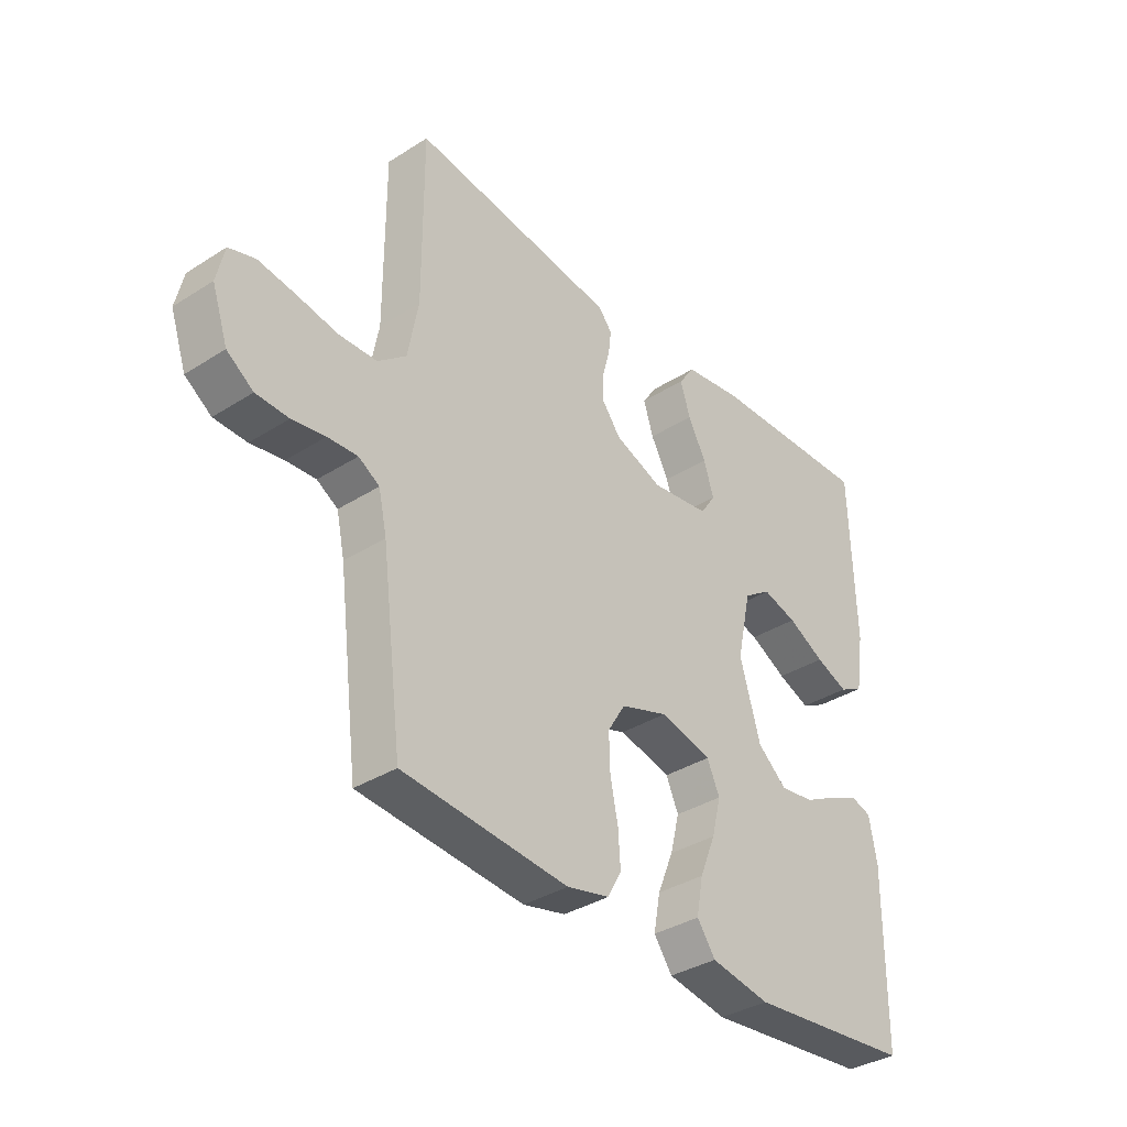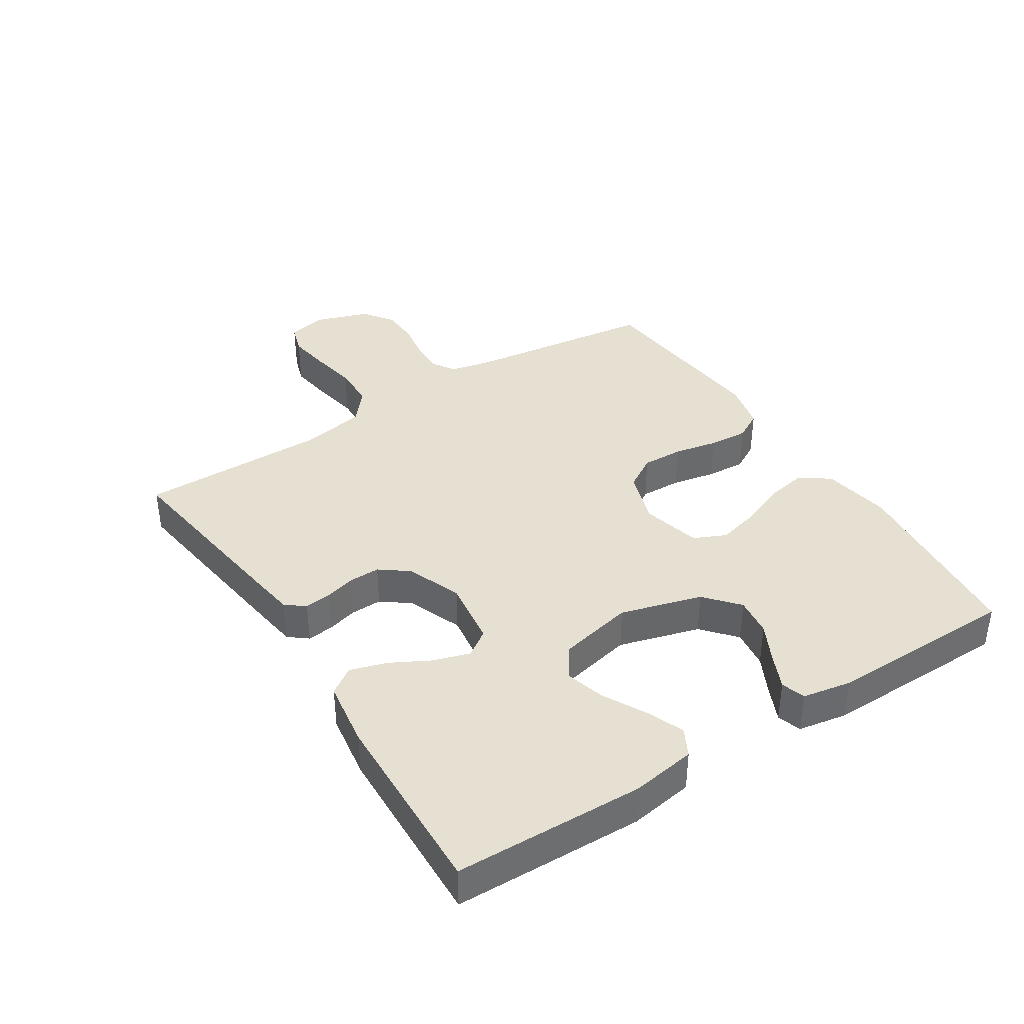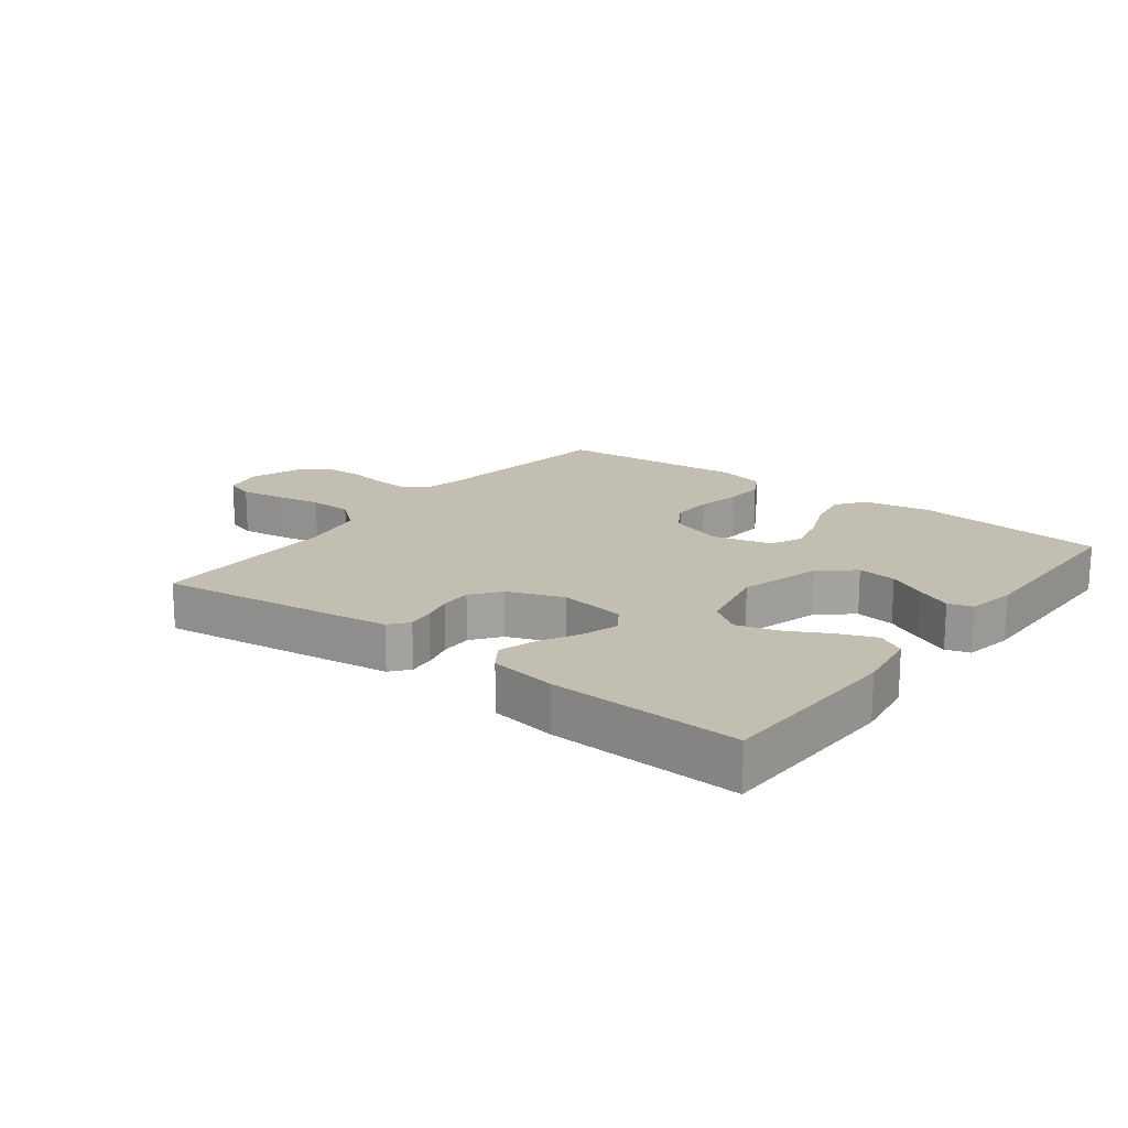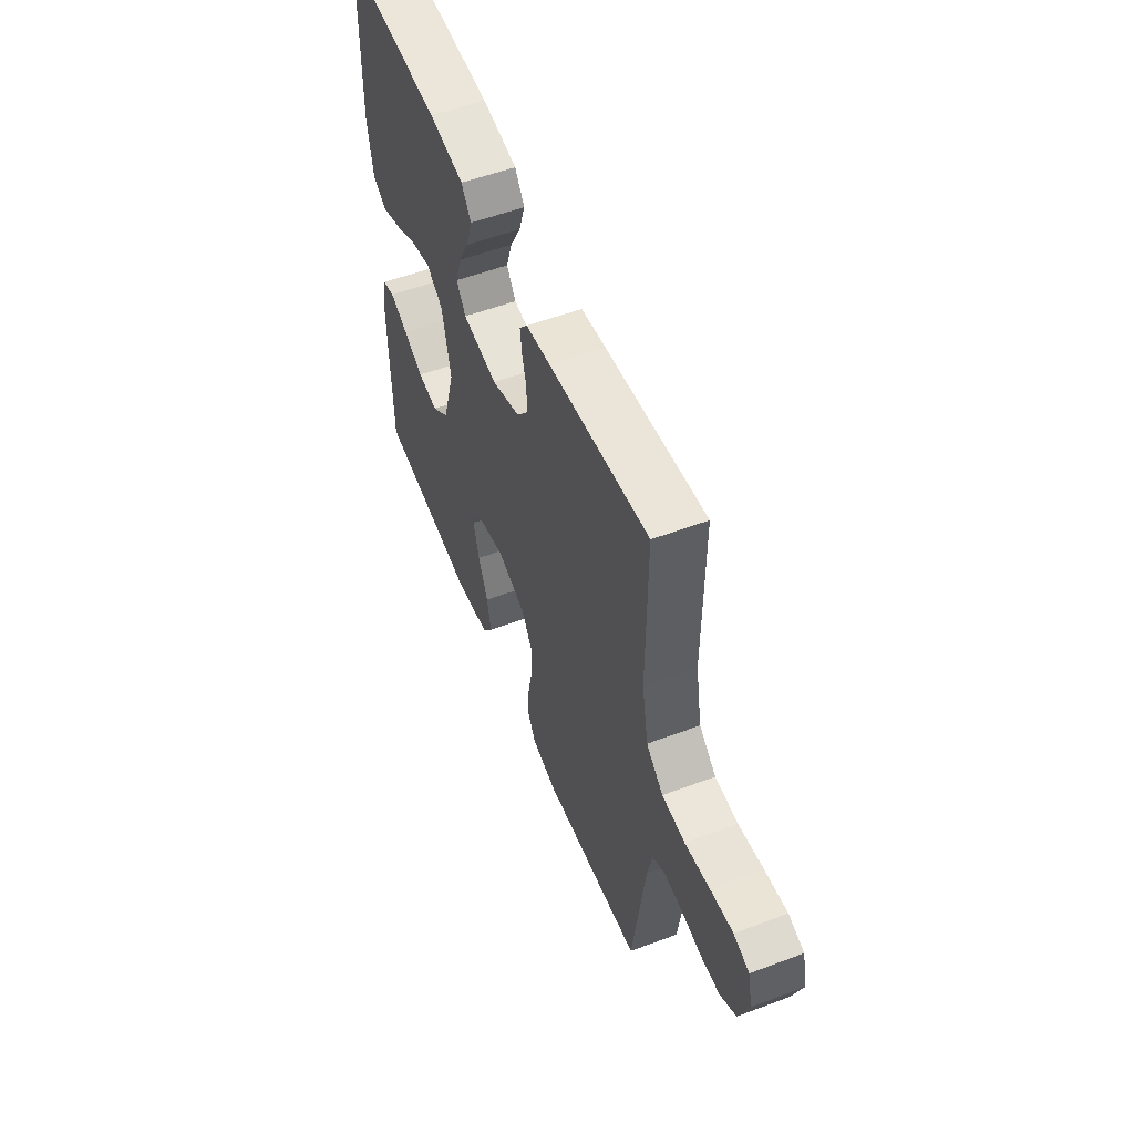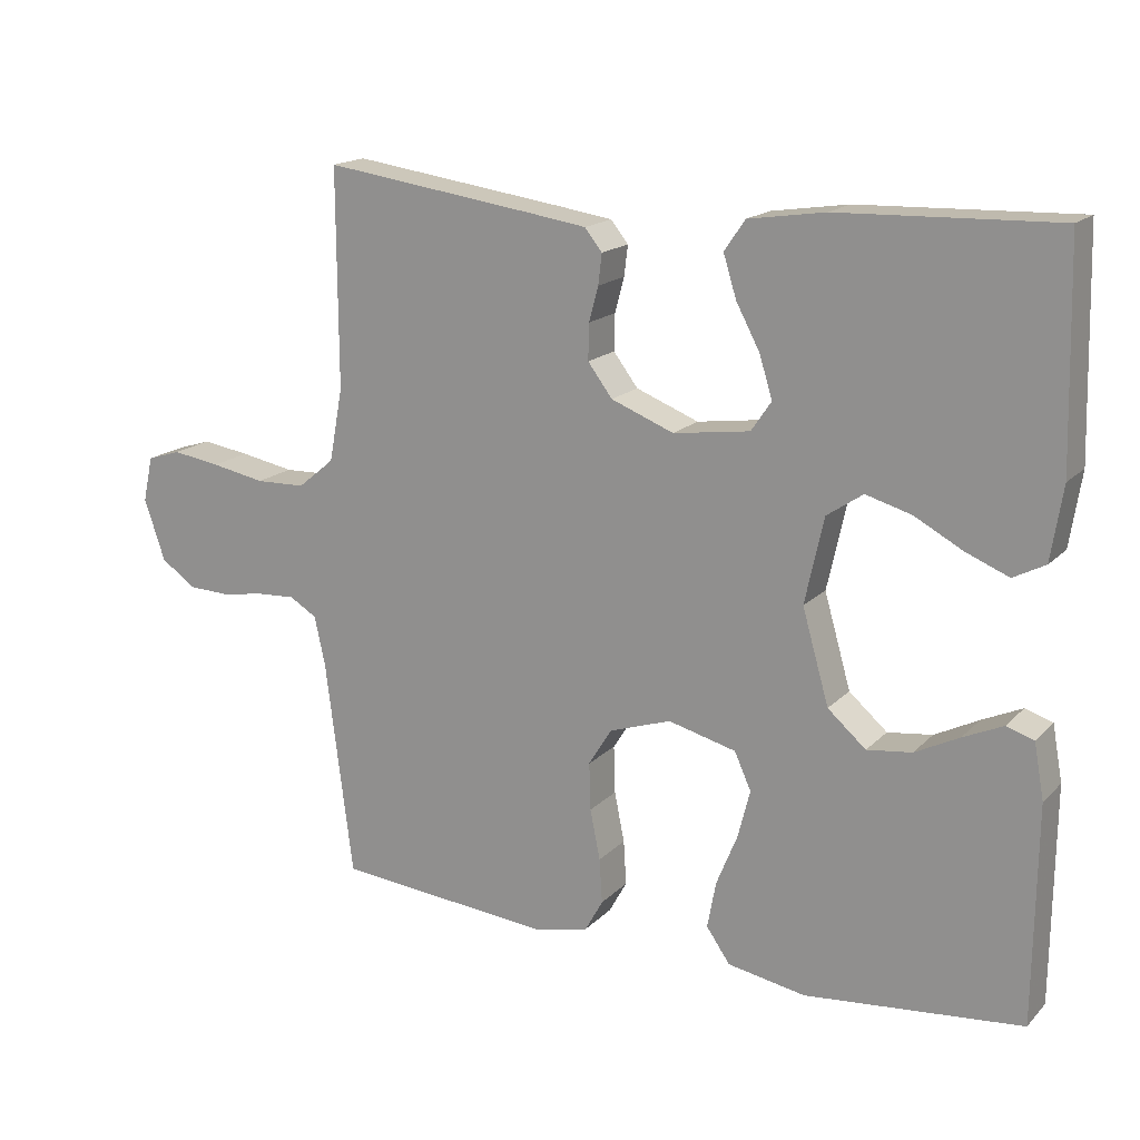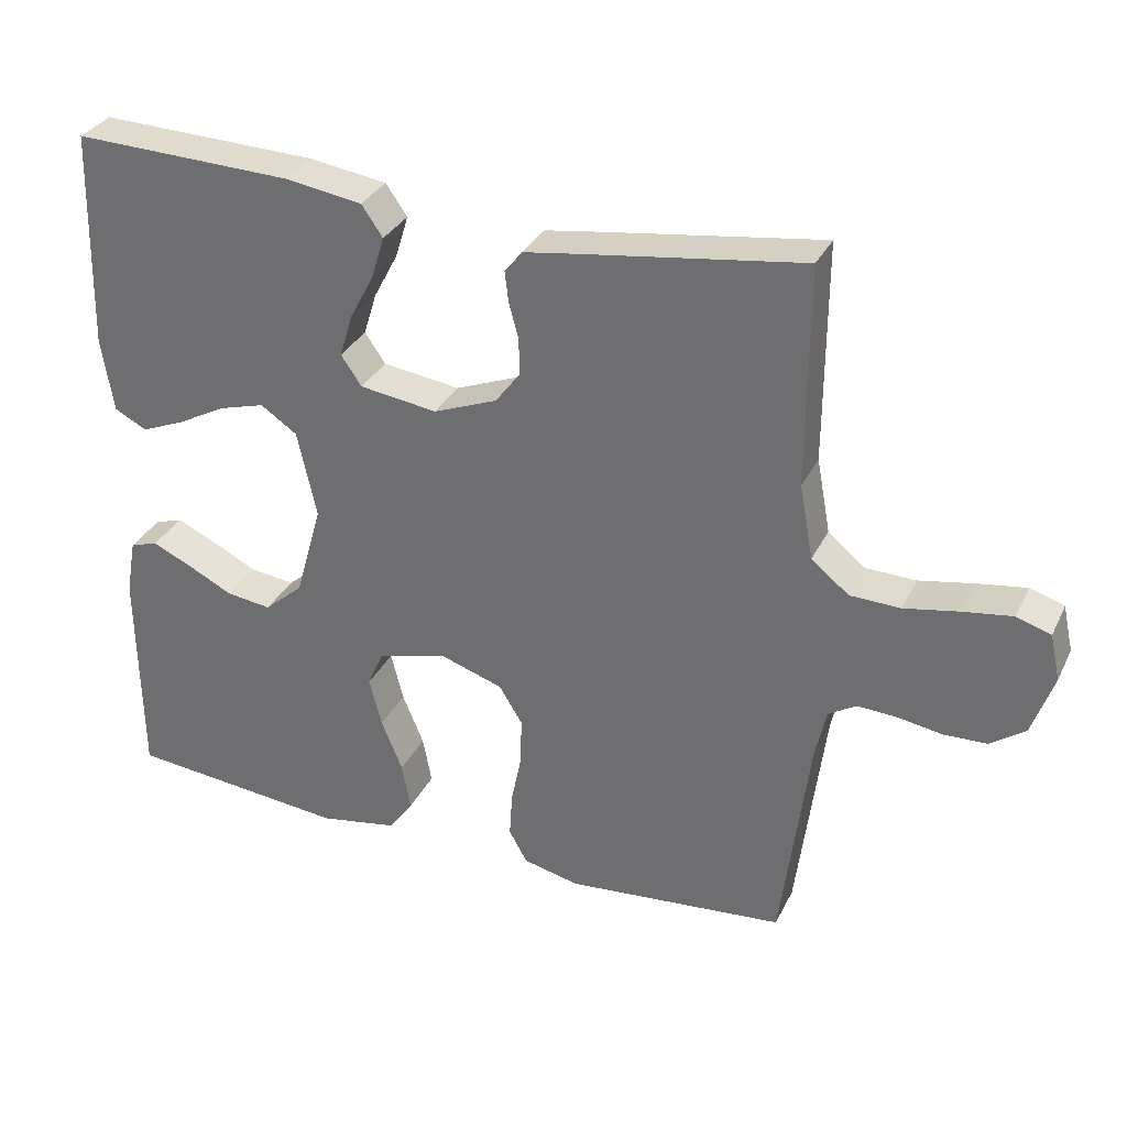
<metadata>
{"format":"obj","ext":"obj","renderer":"f3d","projection":"perspective","resolution":1024,"background":"white","views":[{"elev":-35.8,"azim":-50.1,"up":"+Z"},{"elev":38.5,"azim":57.4,"up":"+Y"},{"elev":17.5,"azim":37.5,"up":"+Y"},{"elev":55.1,"azim":-111.6,"up":"+Z"},{"elev":17.0,"azim":28.8,"up":"+Z"},{"elev":32.1,"azim":-157.2,"up":"+Z"}]}
</metadata>
<code>
v -0.5 0.07 -0.5
v -0.538 0.07 -0.2
v -0.553 0.07 -0.131
v -0.591 0.07 -0.108
v -0.645 0.07 -0.111
v -0.705 0.07 -0.121
v -0.764 0.07 -0.119
v -0.812 0.07 -0.085
v -0.841 0.07 0
v -0.827 0.07 0.063
v -0.78 0.07 0.078
v -0.713 0.07 0.068
v -0.638 0.07 0.054
v -0.569 0.07 0.056
v -0.518 0.07 0.098
v -0.499 0.07 0.2
v -0.5 0.07 0.5
v -0.2 0.07 0.458
v -0.126 0.07 0.447
v -0.102 0.07 0.417
v -0.107 0.07 0.375
v -0.12 0.07 0.327
v -0.121 0.07 0.277
v -0.087 0.07 0.232
v 0 0.07 0.198
v 0.106 0.07 0.213
v 0.134 0.07 0.254
v 0.116 0.07 0.312
v 0.083 0.07 0.374
v 0.065 0.07 0.432
v 0.094 0.07 0.474
v 0.2 0.07 0.49
v 0.5 0.07 0.5
v 0.508 0.07 0.2
v 0.492 0.07 0.098
v 0.448 0.07 0.075
v 0.389 0.07 0.099
v 0.322 0.07 0.135
v 0.259 0.07 0.153
v 0.209 0.07 0.119
v 0.183 0.07 0
v 0.22 0.07 -0.129
v 0.273 0.07 -0.175
v 0.335 0.07 -0.167
v 0.396 0.07 -0.136
v 0.451 0.07 -0.111
v 0.489 0.07 -0.123
v 0.503 0.07 -0.2
v 0.5 0.07 -0.5
v 0.2 0.07 -0.53
v 0.092 0.07 -0.511
v 0.059 0.07 -0.464
v 0.071 0.07 -0.399
v 0.1 0.07 -0.328
v 0.117 0.07 -0.261
v 0.094 0.07 -0.21
v 0 0.07 -0.186
v -0.086 0.07 -0.215
v -0.118 0.07 -0.267
v -0.116 0.07 -0.333
v -0.102 0.07 -0.402
v -0.098 0.07 -0.464
v -0.123 0.07 -0.509
v -0.2 0.07 -0.527
v -0.5 0 -0.5
v -0.538 0 -0.2
v -0.553 0 -0.131
v -0.591 0 -0.108
v -0.645 0 -0.111
v -0.705 0 -0.121
v -0.764 0 -0.119
v -0.812 0 -0.085
v -0.841 0 0
v -0.827 0 0.063
v -0.78 0 0.078
v -0.713 0 0.068
v -0.638 0 0.054
v -0.569 0 0.056
v -0.518 0 0.098
v -0.499 0 0.2
v -0.5 0 0.5
v -0.2 0 0.458
v -0.126 0 0.447
v -0.102 0 0.417
v -0.107 0 0.375
v -0.12 0 0.327
v -0.121 0 0.277
v -0.087 0 0.232
v 0 0 0.198
v 0.106 0 0.213
v 0.134 0 0.254
v 0.116 0 0.312
v 0.083 0 0.374
v 0.065 0 0.432
v 0.094 0 0.474
v 0.2 0 0.49
v 0.5 0 0.5
v 0.508 0 0.2
v 0.492 0 0.098
v 0.448 0 0.075
v 0.389 0 0.099
v 0.322 0 0.135
v 0.259 0 0.153
v 0.209 0 0.119
v 0.183 0 0
v 0.22 0 -0.129
v 0.273 0 -0.175
v 0.335 0 -0.167
v 0.396 0 -0.136
v 0.451 0 -0.111
v 0.489 0 -0.123
v 0.503 0 -0.2
v 0.5 0 -0.5
v 0.2 0 -0.53
v 0.092 0 -0.511
v 0.059 0 -0.464
v 0.071 0 -0.399
v 0.1 0 -0.328
v 0.117 0 -0.261
v 0.094 0 -0.21
v 0 0 -0.186
v -0.086 0 -0.215
v -0.118 0 -0.267
v -0.116 0 -0.333
v -0.102 0 -0.402
v -0.098 0 -0.464
v -0.123 0 -0.509
v -0.2 0 -0.527
f 63 64 1 2
f 60 61 62 63
f 59 60 63 2
f 58 59 2 3
f 57 58 3 4
f 51 52 53 54
f 51 54 55
f 50 51 55
f 49 50 55
f 48 49 55 56
f 44 45 46 47
f 44 47 48
f 43 44 48 56
f 35 36 37 38
f 35 38 39
f 34 35 39
f 33 34 39
f 32 33 39 40
f 28 29 30 31
f 27 28 31 32
f 19 20 21 22
f 19 22 23
f 16 17 18 19
f 15 16 19 23
f 14 15 23 24
f 10 11 12 13
f 8 9 10 13
f 8 13 14
f 5 6 7 8
f 4 5 8 14
f 57 4 14 24
f 42 43 56 57
f 41 42 57 24
f 27 32 40 41
f 26 27 41
f 25 26 41
f 24 25 41
f 66 65 128 127
f 127 126 125 124
f 66 127 124 123
f 67 66 123 122
f 68 67 122 121
f 118 117 116 115
f 119 118 115
f 119 115 114
f 119 114 113
f 120 119 113 112
f 111 110 109 108
f 112 111 108
f 120 112 108 107
f 102 101 100 99
f 103 102 99
f 103 99 98
f 103 98 97
f 104 103 97 96
f 95 94 93 92
f 96 95 92 91
f 86 85 84 83
f 87 86 83
f 83 82 81 80
f 87 83 80 79
f 88 87 79 78
f 77 76 75 74
f 77 74 73 72
f 78 77 72
f 72 71 70 69
f 78 72 69 68
f 88 78 68 121
f 121 120 107 106
f 88 121 106 105
f 105 104 96 91
f 105 91 90
f 105 90 89
f 105 89 88
f 1 65 66 2
f 2 66 67 3
f 3 67 68 4
f 4 68 69 5
f 5 69 70 6
f 6 70 71 7
f 7 71 72 8
f 8 72 73 9
f 9 73 74 10
f 10 74 75 11
f 11 75 76 12
f 12 76 77 13
f 13 77 78 14
f 14 78 79 15
f 15 79 80 16
f 16 80 81 17
f 17 81 82 18
f 18 82 83 19
f 19 83 84 20
f 20 84 85 21
f 21 85 86 22
f 22 86 87 23
f 23 87 88 24
f 24 88 89 25
f 25 89 90 26
f 26 90 91 27
f 27 91 92 28
f 28 92 93 29
f 29 93 94 30
f 30 94 95 31
f 31 95 96 32
f 32 96 97 33
f 33 97 98 34
f 34 98 99 35
f 35 99 100 36
f 36 100 101 37
f 37 101 102 38
f 38 102 103 39
f 39 103 104 40
f 40 104 105 41
f 41 105 106 42
f 42 106 107 43
f 43 107 108 44
f 44 108 109 45
f 45 109 110 46
f 46 110 111 47
f 47 111 112 48
f 48 112 113 49
f 49 113 114 50
f 50 114 115 51
f 51 115 116 52
f 52 116 117 53
f 53 117 118 54
f 54 118 119 55
f 55 119 120 56
f 56 120 121 57
f 57 121 122 58
f 58 122 123 59
f 59 123 124 60
f 60 124 125 61
f 61 125 126 62
f 62 126 127 63
f 63 127 128 64
f 64 128 65 1

</code>
